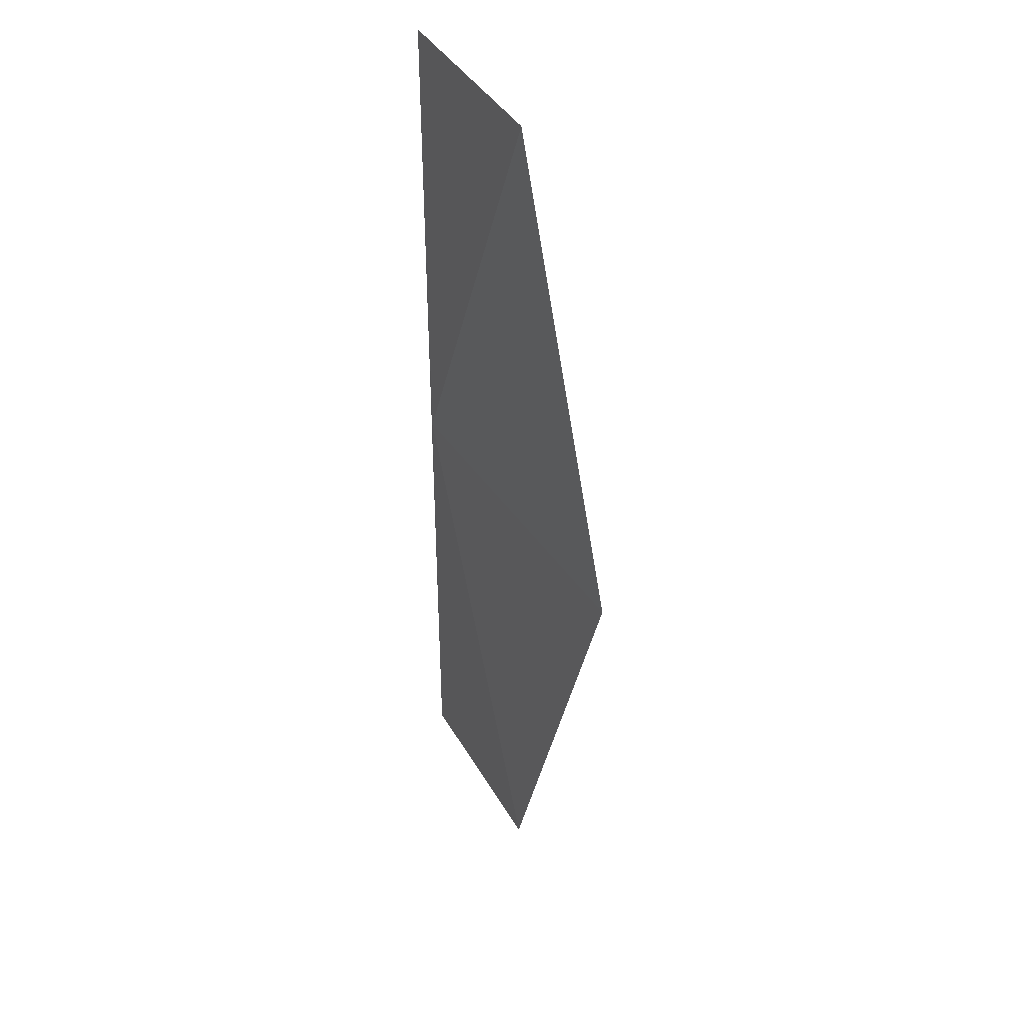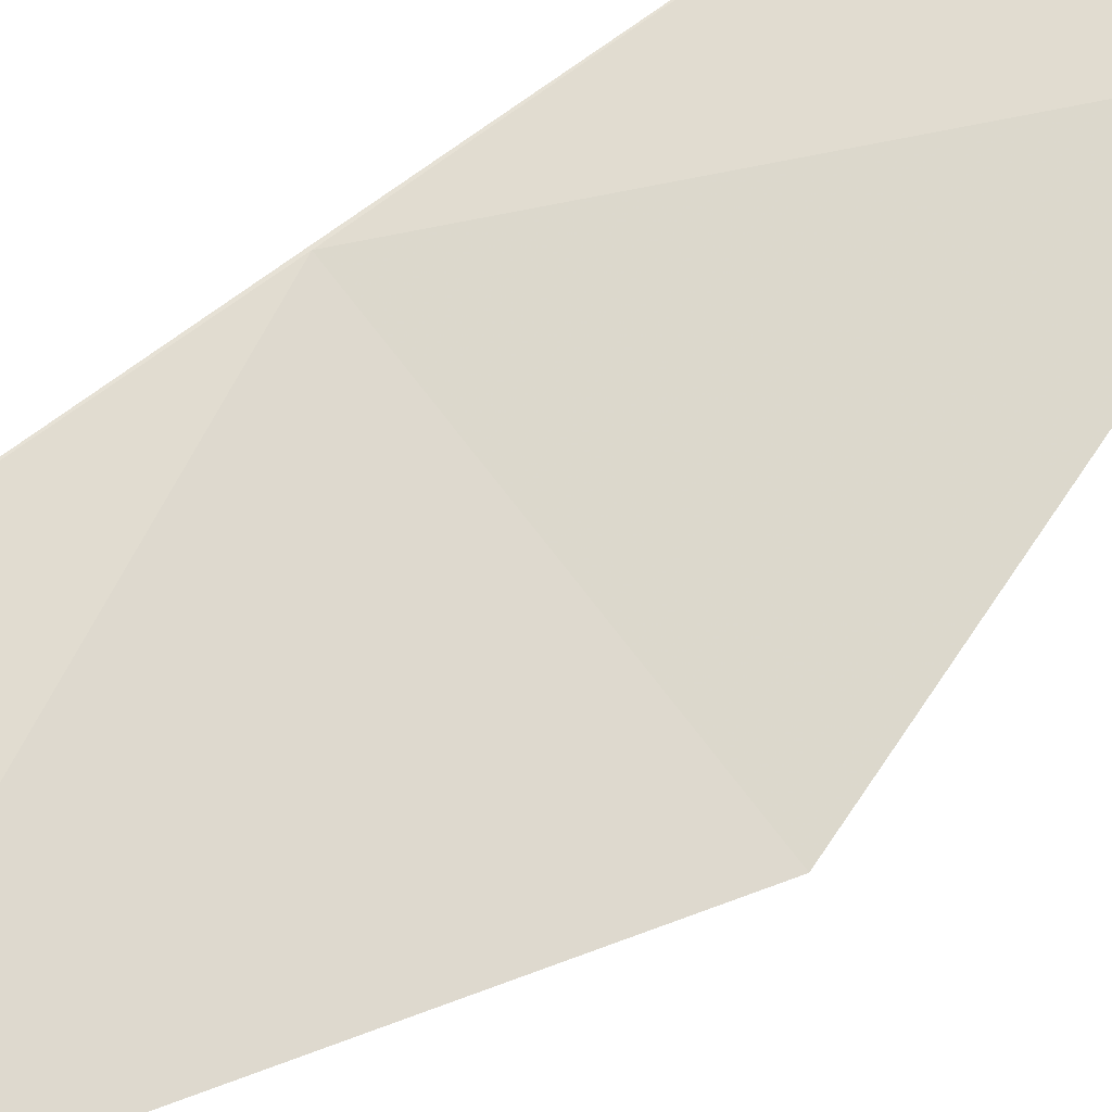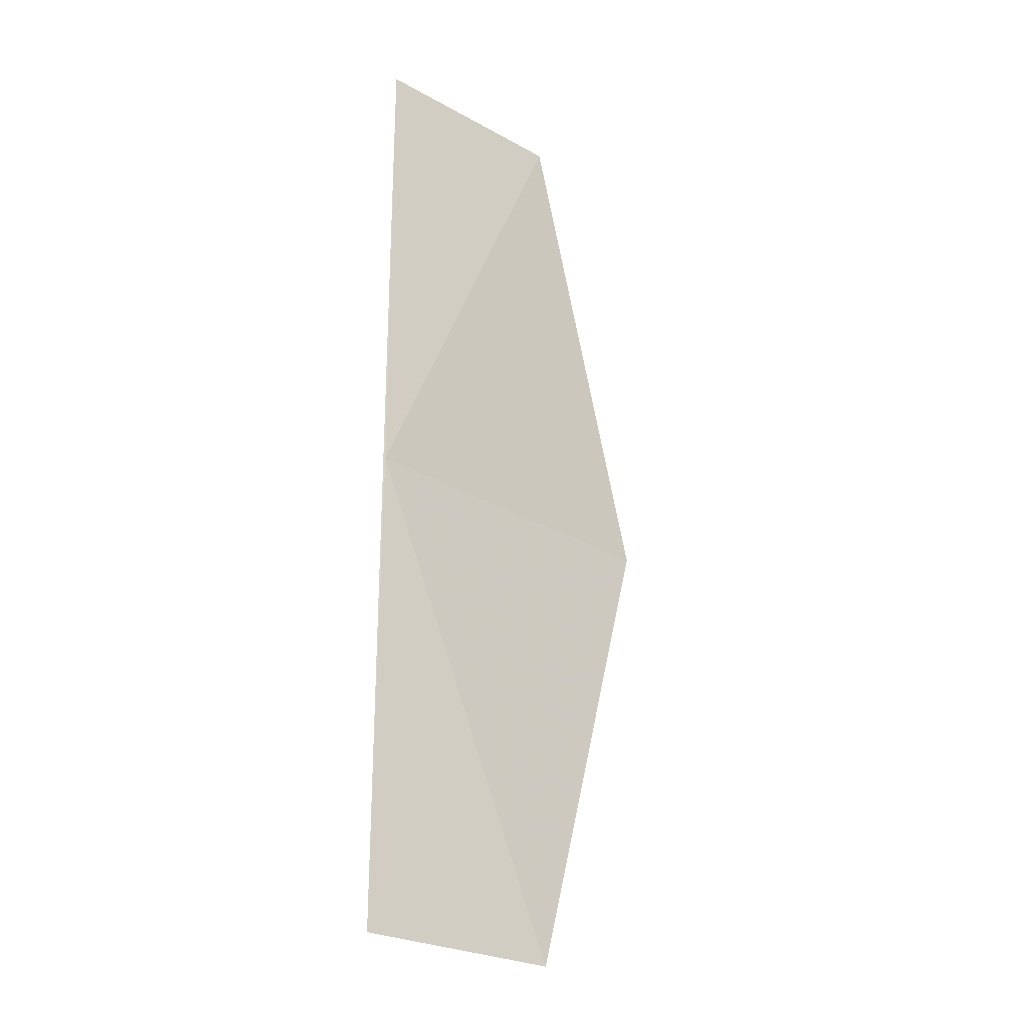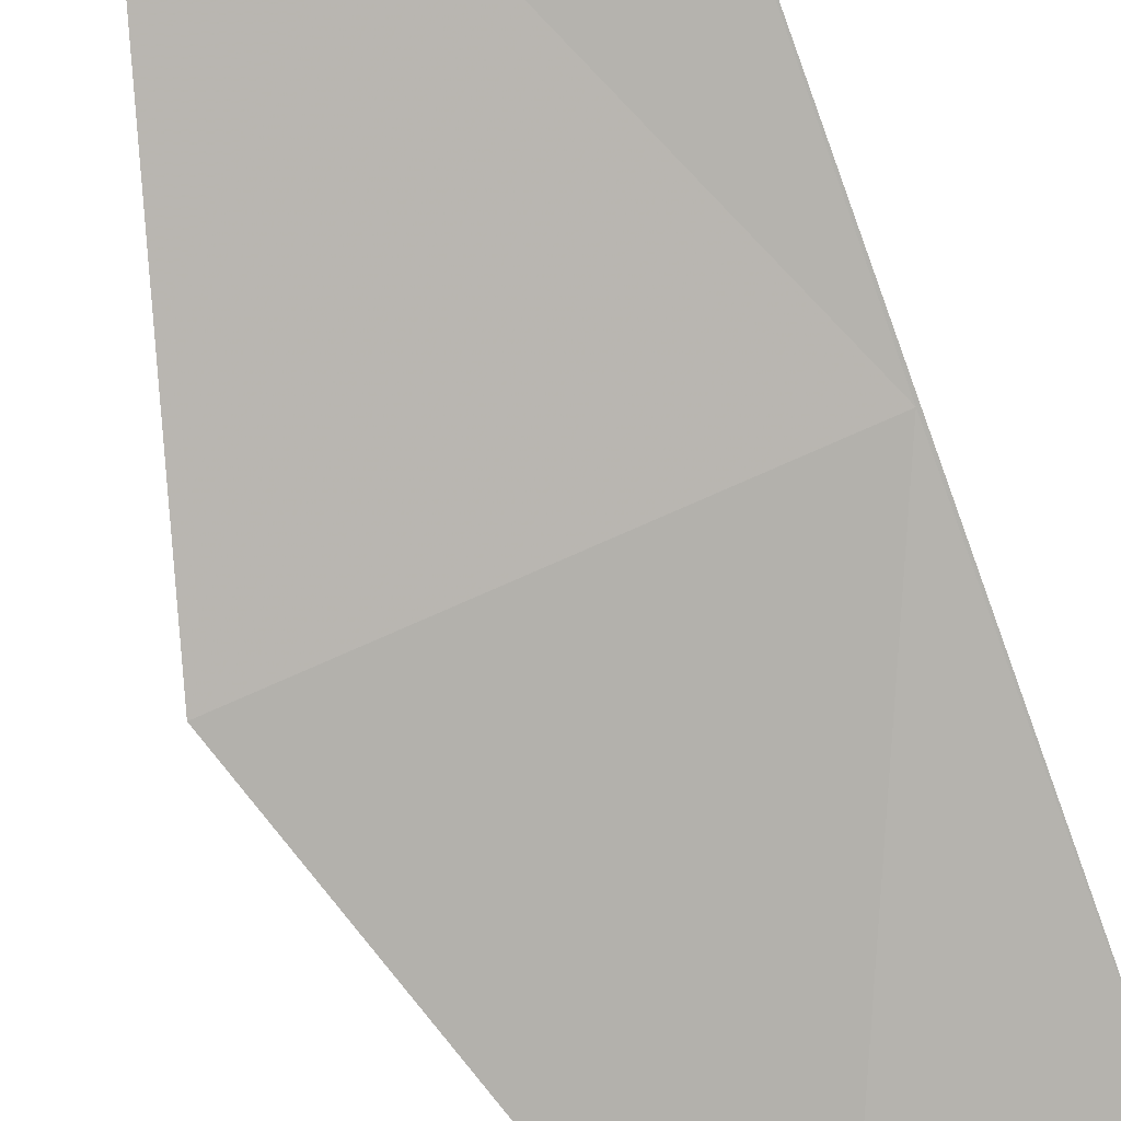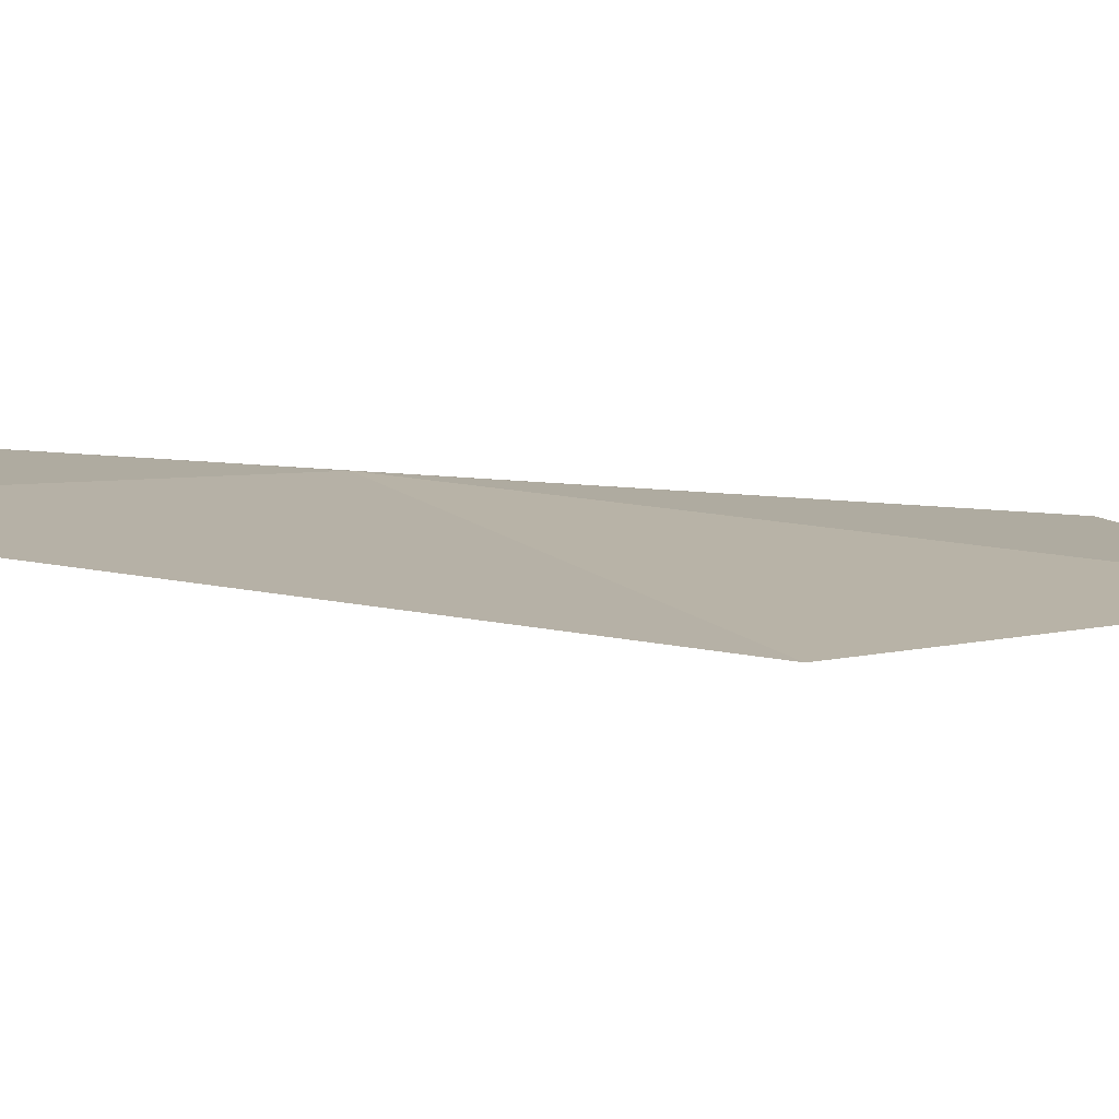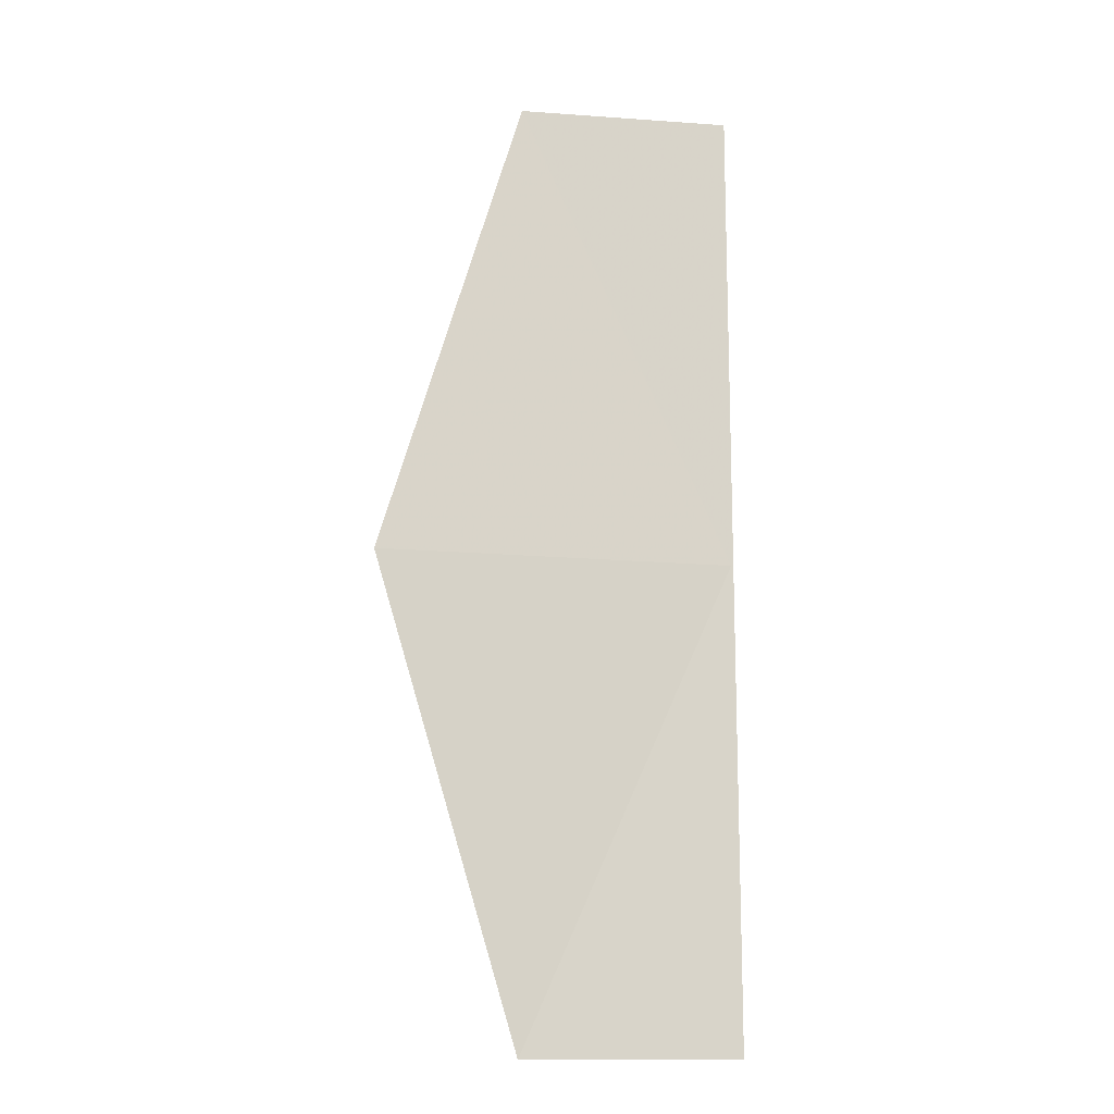
<metadata>
{"format":"obj","ext":"obj","renderer":"f3d","projection":"perspective","resolution":1024,"background":"white","views":[{"elev":40.4,"azim":-103.5,"up":"+Z"},{"elev":59.1,"azim":-130.3,"up":"+Y"},{"elev":-26.0,"azim":152.8,"up":"+Z"},{"elev":-75.5,"azim":19.9,"up":"+Y"},{"elev":-3.9,"azim":-125.8,"up":"+Y"},{"elev":-13.9,"azim":5.0,"up":"+Z"}]}
</metadata>
<code>
v 6.179 3.695 6
v 5.316 3.48 4
v 6.189 3.696 4
v 6.189 3.696 8
v 4.748 3.262 6
v 5.316 3.48 8
f 1 2 3
f 1 6 5
f 1 4 6
f 1 5 2
f 1 3 4

</code>
